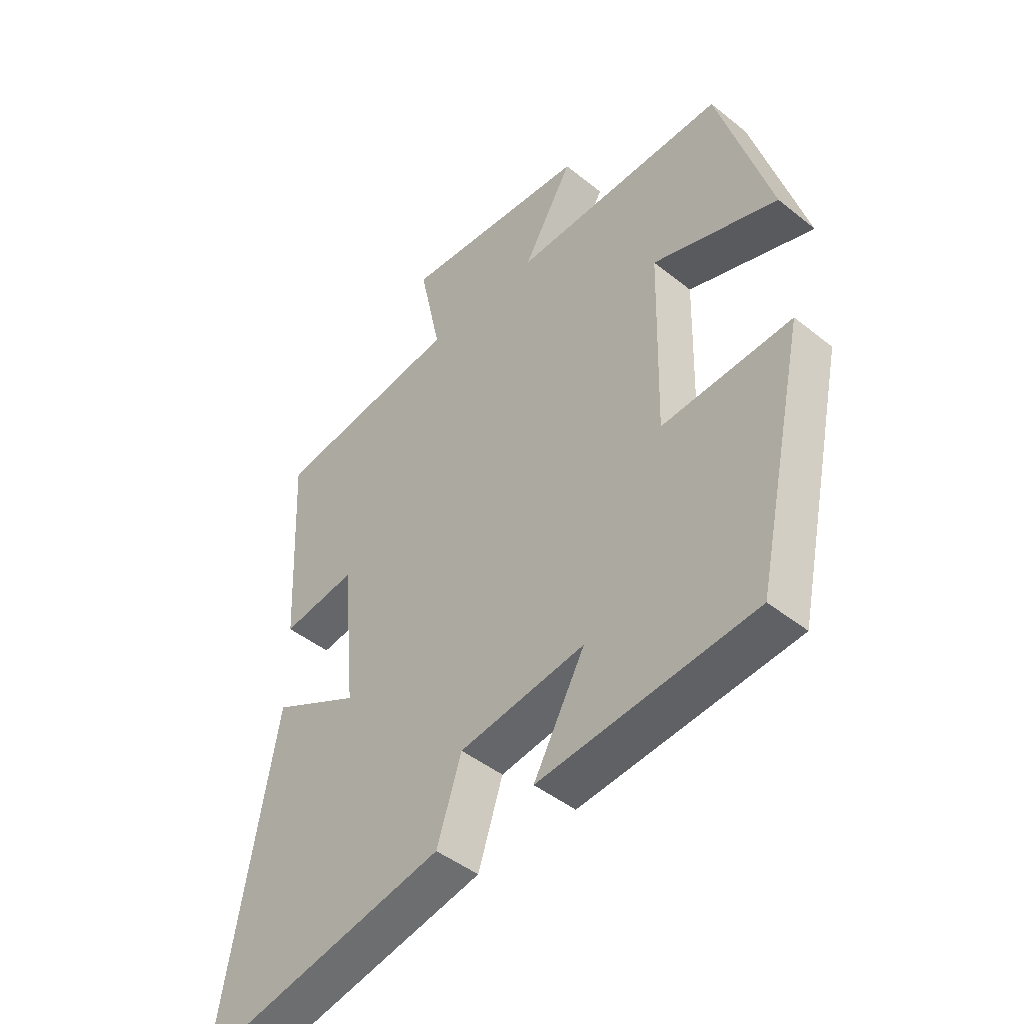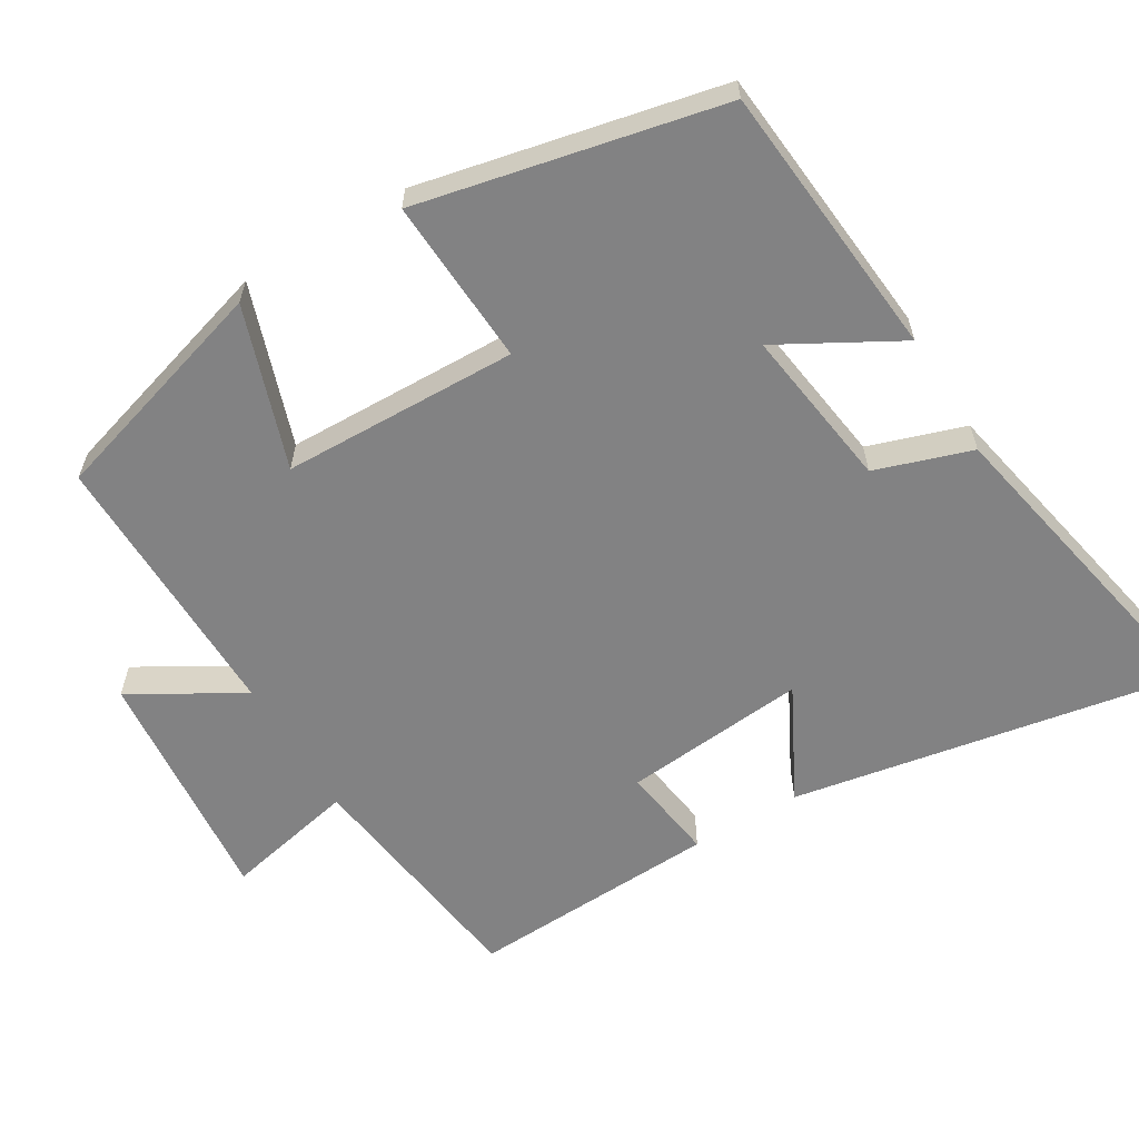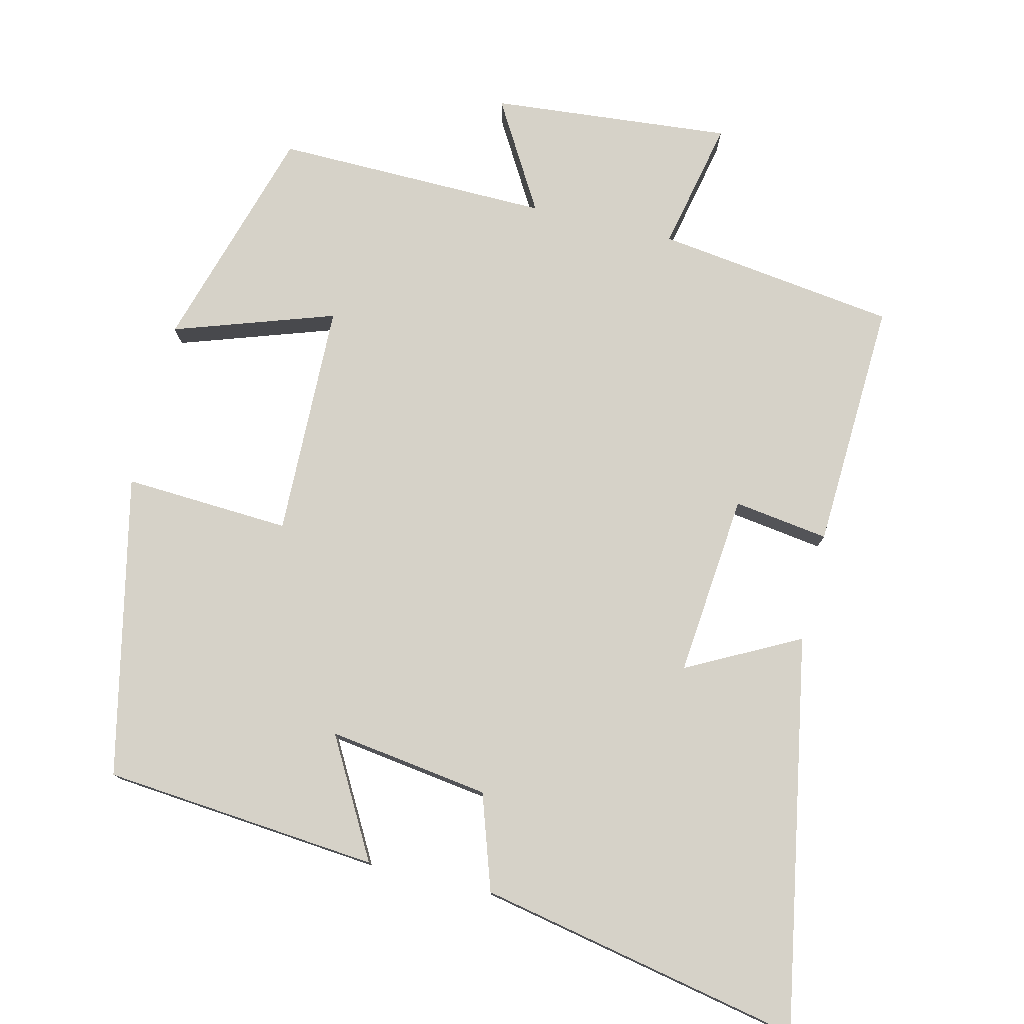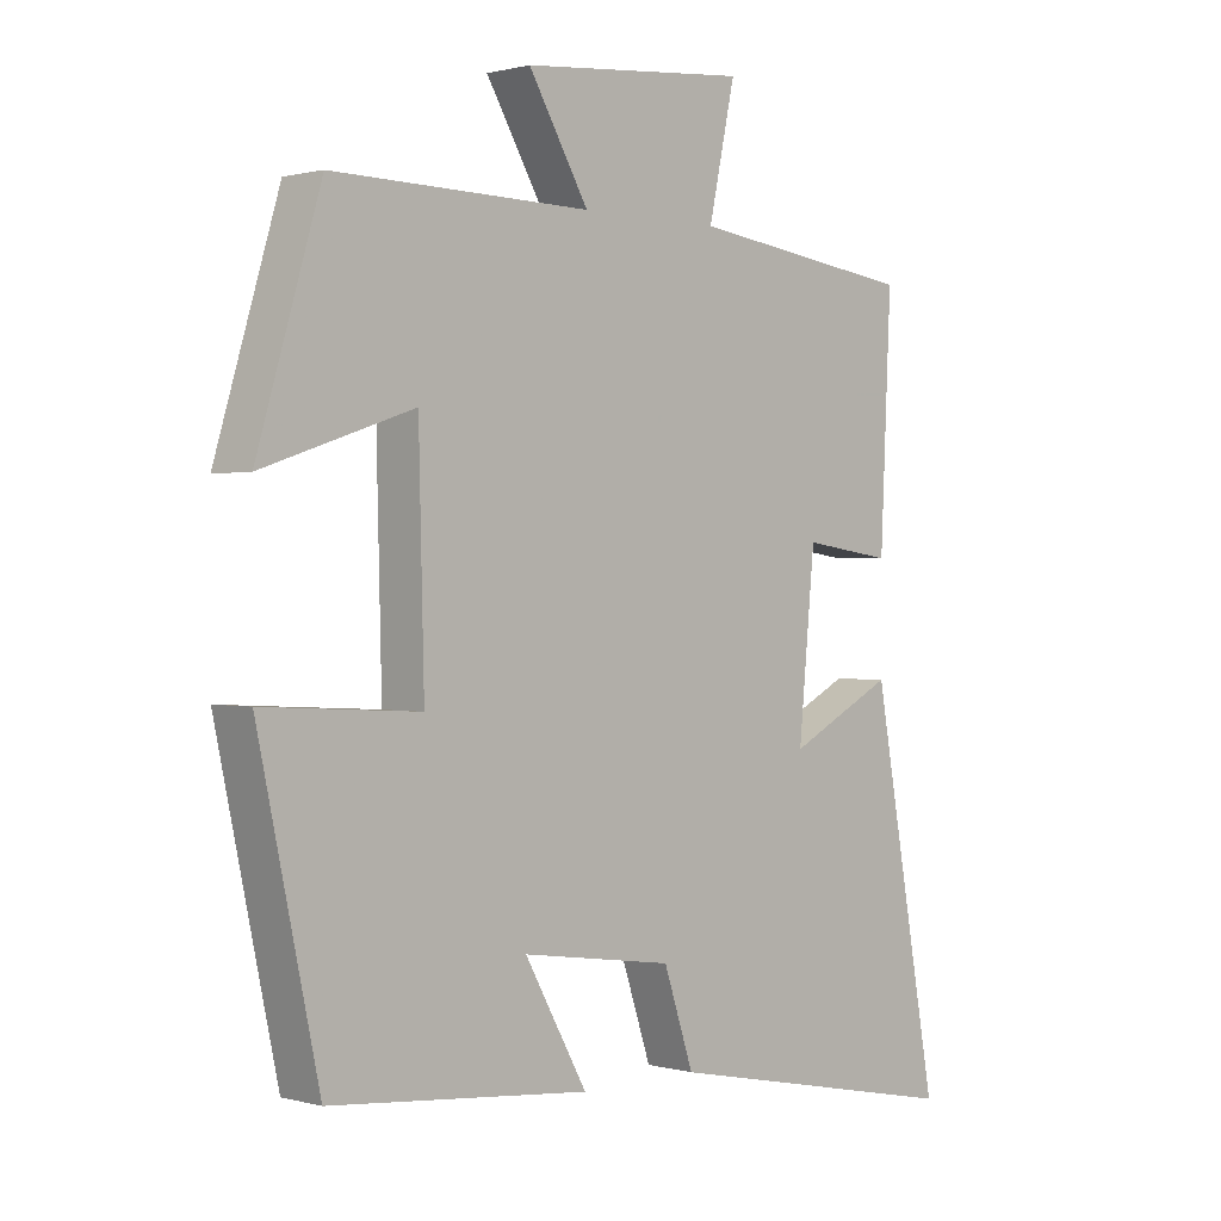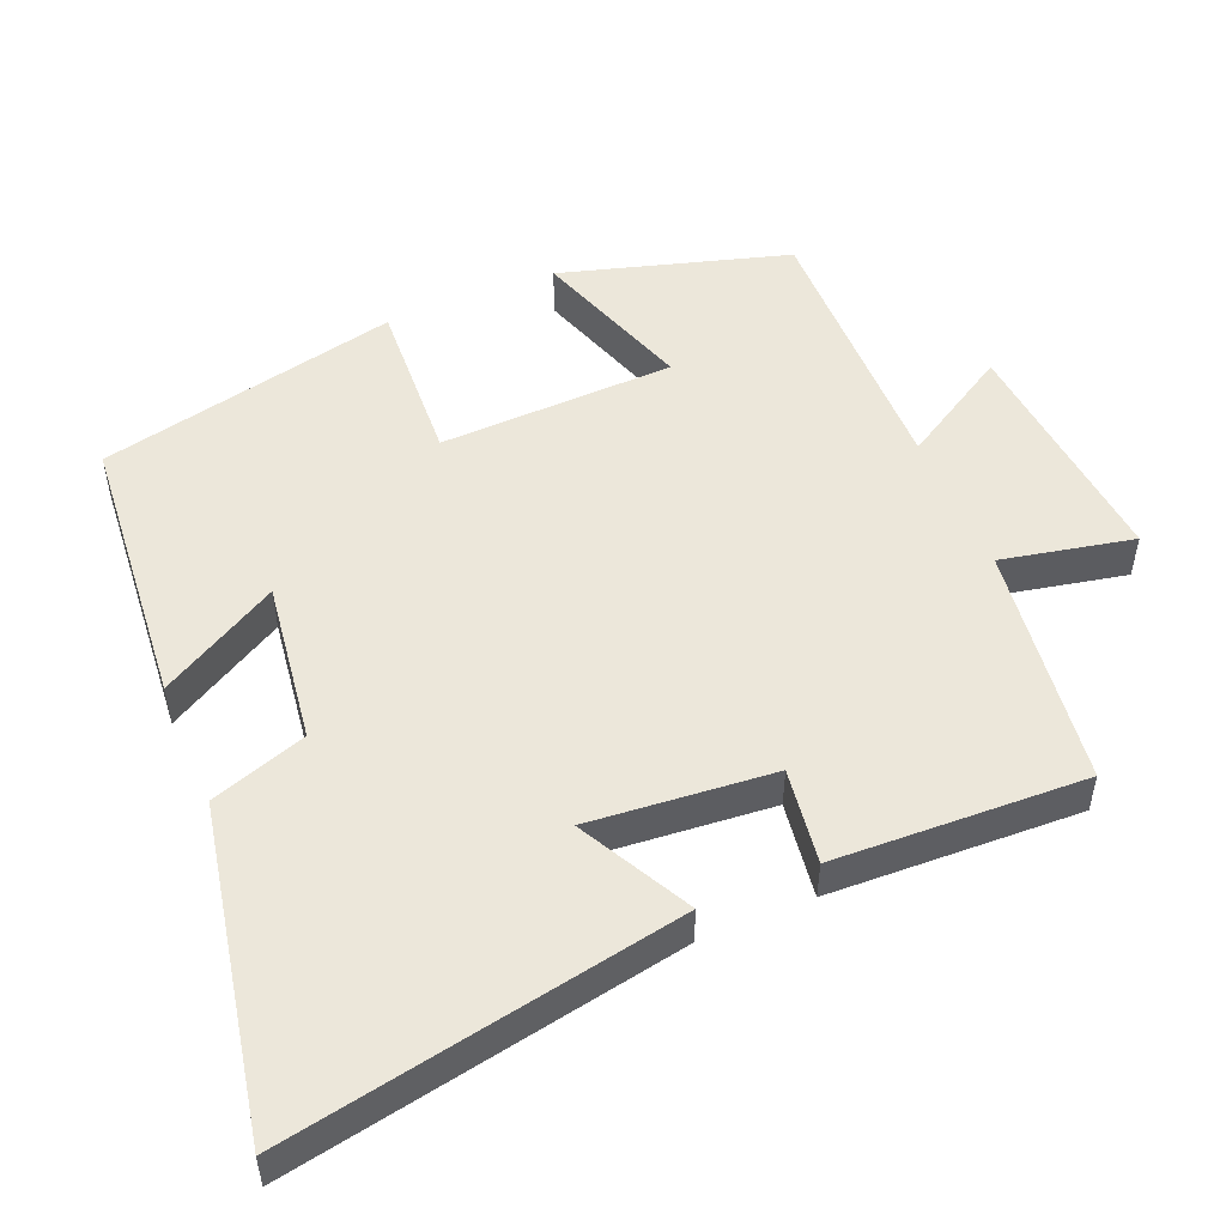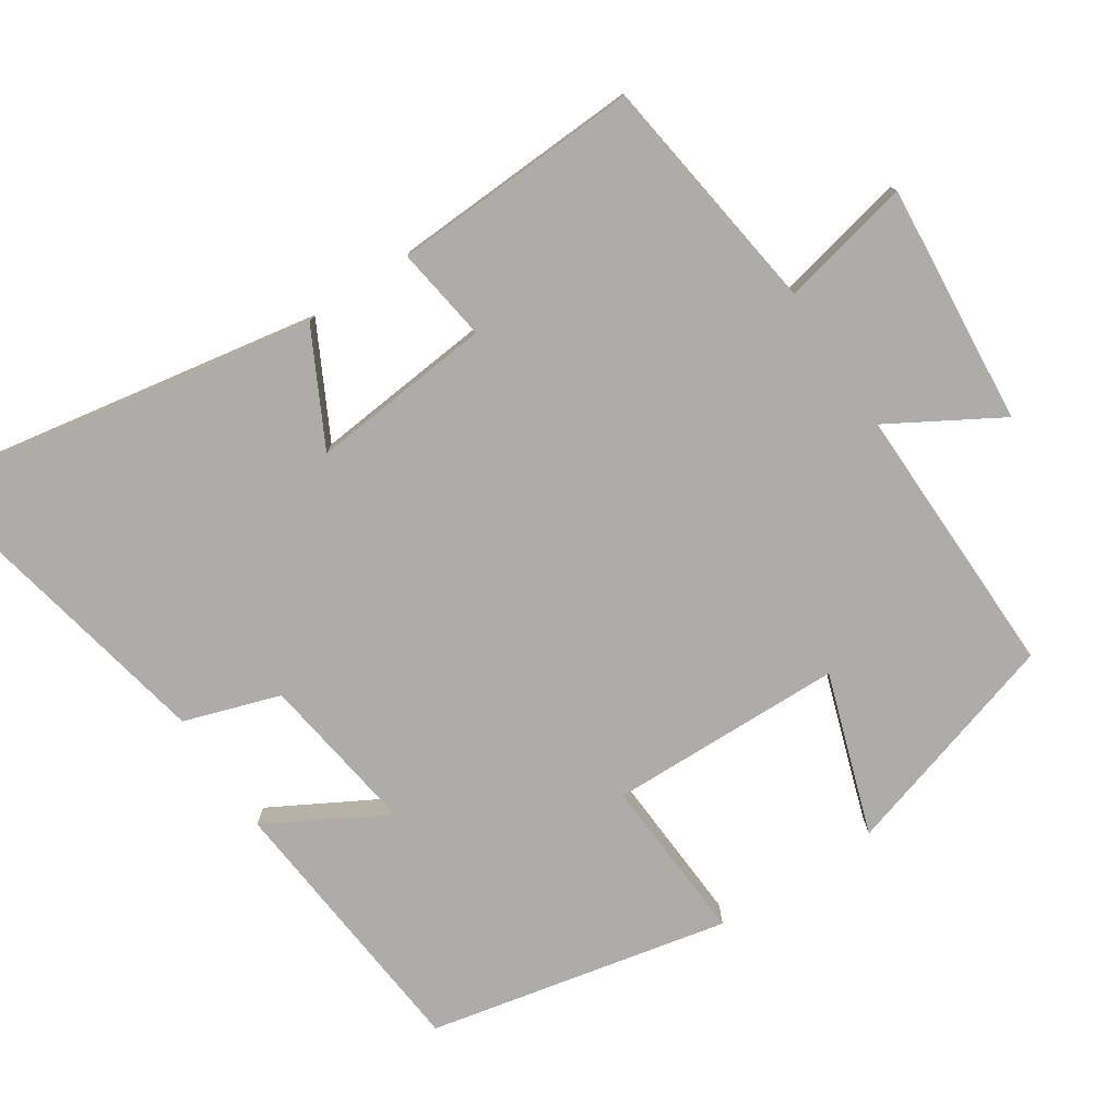
<metadata>
{"format":"obj","ext":"obj","renderer":"f3d","projection":"perspective","resolution":1024,"background":"white","views":[{"elev":-45.4,"azim":47.3,"up":"+Z"},{"elev":-60.8,"azim":120.9,"up":"+Y"},{"elev":77.6,"azim":-166.5,"up":"+Y"},{"elev":0.7,"azim":134.9,"up":"+Z"},{"elev":51.1,"azim":-113.0,"up":"+Y"},{"elev":-77.0,"azim":-56.5,"up":"+Y"}]}
</metadata>
<code>
v -0.516 0.07 0.455
v -0.182 0.07 0.5
v -0.221 0.07 0.682
v 0.113 0.07 0.652
v 0.024 0.07 0.5
v 0.406 0.07 0.506
v 0.5 0.07 0.191
v 0.277 0.07 0.266
v 0.269 0.07 -0.06
v 0.5 0.07 -0.047
v 0.41 0.07 -0.465
v 0.027 0.07 -0.5
v 0.119 0.07 -0.335
v -0.105 0.07 -0.367
v -0.149 0.07 -0.5
v -0.598 0.07 -0.591
v -0.5 0.07 -0.046
v -0.344 0.07 -0.127
v -0.368 0.07 0.127
v -0.5 0.07 0.108
v -0.516 0 0.455
v -0.182 0 0.5
v -0.221 0 0.682
v 0.113 0 0.652
v 0.024 0 0.5
v 0.406 0 0.506
v 0.5 0 0.191
v 0.277 0 0.266
v 0.269 0 -0.06
v 0.5 0 -0.047
v 0.41 0 -0.465
v 0.027 0 -0.5
v 0.119 0 -0.335
v -0.105 0 -0.367
v -0.149 0 -0.5
v -0.598 0 -0.591
v -0.5 0 -0.046
v -0.344 0 -0.127
v -0.368 0 0.127
v -0.5 0 0.108
f 19 20 1 2
f 18 19 2
f 16 17 18
f 15 16 18
f 14 15 18
f 13 14 18 2
f 10 11 12 13
f 9 10 13
f 13 2 3
f 9 13 3
f 8 9 3
f 5 6 7 8
f 5 8 3
f 3 4 5
f 22 21 40 39
f 22 39 38
f 38 37 36
f 38 36 35
f 38 35 34
f 22 38 34 33
f 33 32 31 30
f 33 30 29
f 23 22 33
f 23 33 29
f 23 29 28
f 28 27 26 25
f 23 28 25
f 25 24 23
f 1 21 22 2
f 2 22 23 3
f 3 23 24 4
f 4 24 25 5
f 5 25 26 6
f 6 26 27 7
f 7 27 28 8
f 8 28 29 9
f 9 29 30 10
f 10 30 31 11
f 11 31 32 12
f 12 32 33 13
f 13 33 34 14
f 14 34 35 15
f 15 35 36 16
f 16 36 37 17
f 17 37 38 18
f 18 38 39 19
f 19 39 40 20
f 20 40 21 1

</code>
